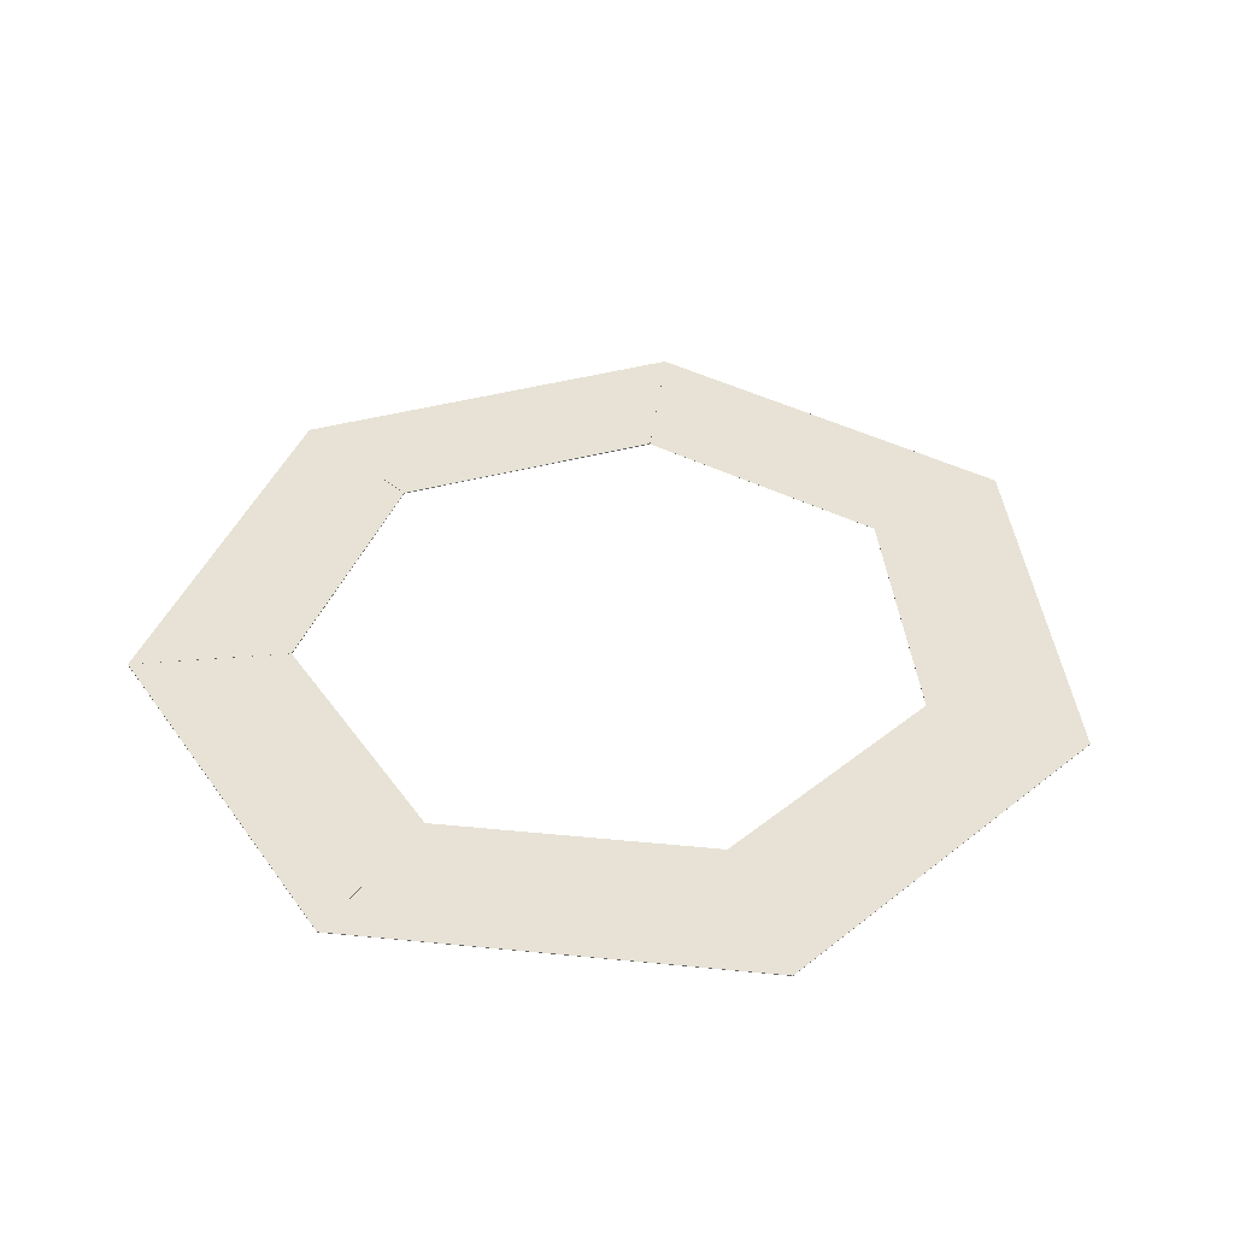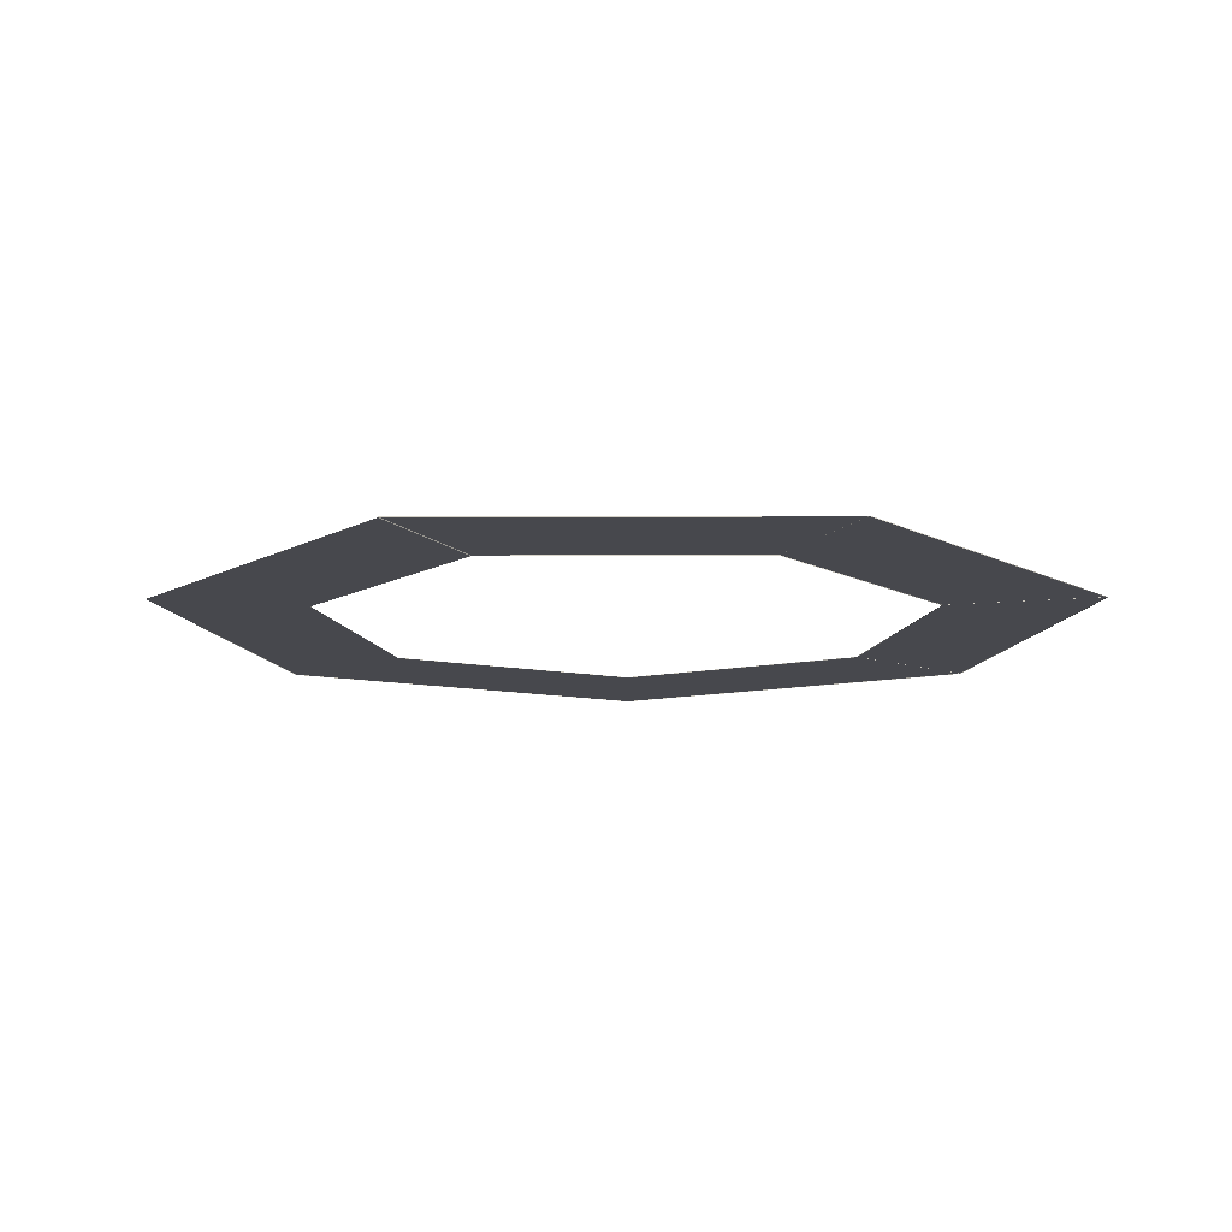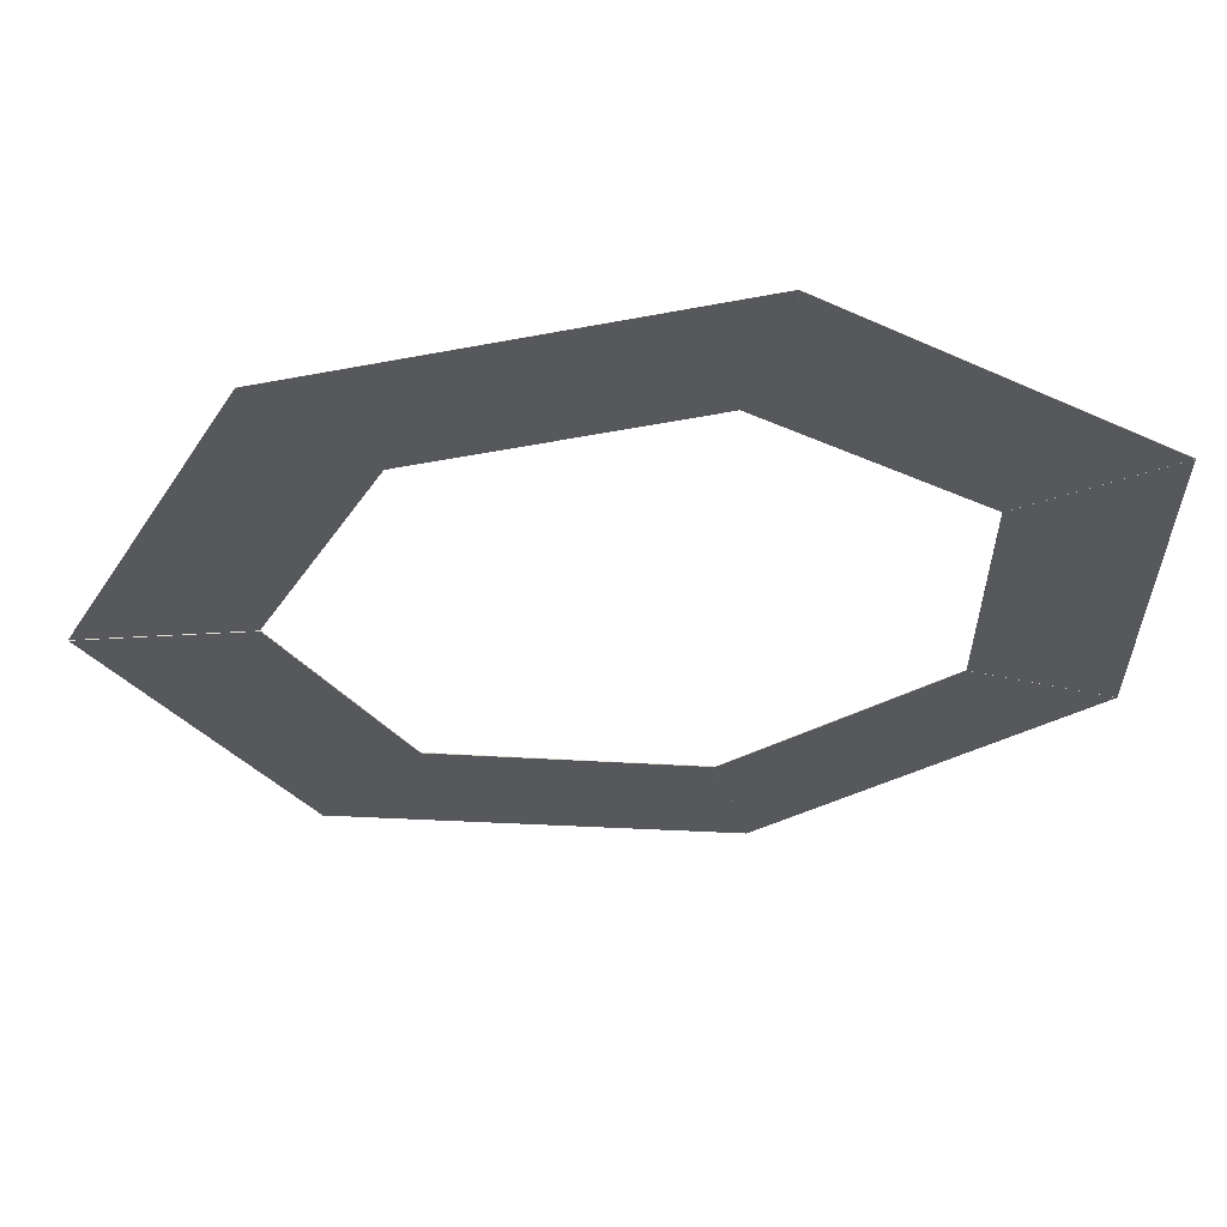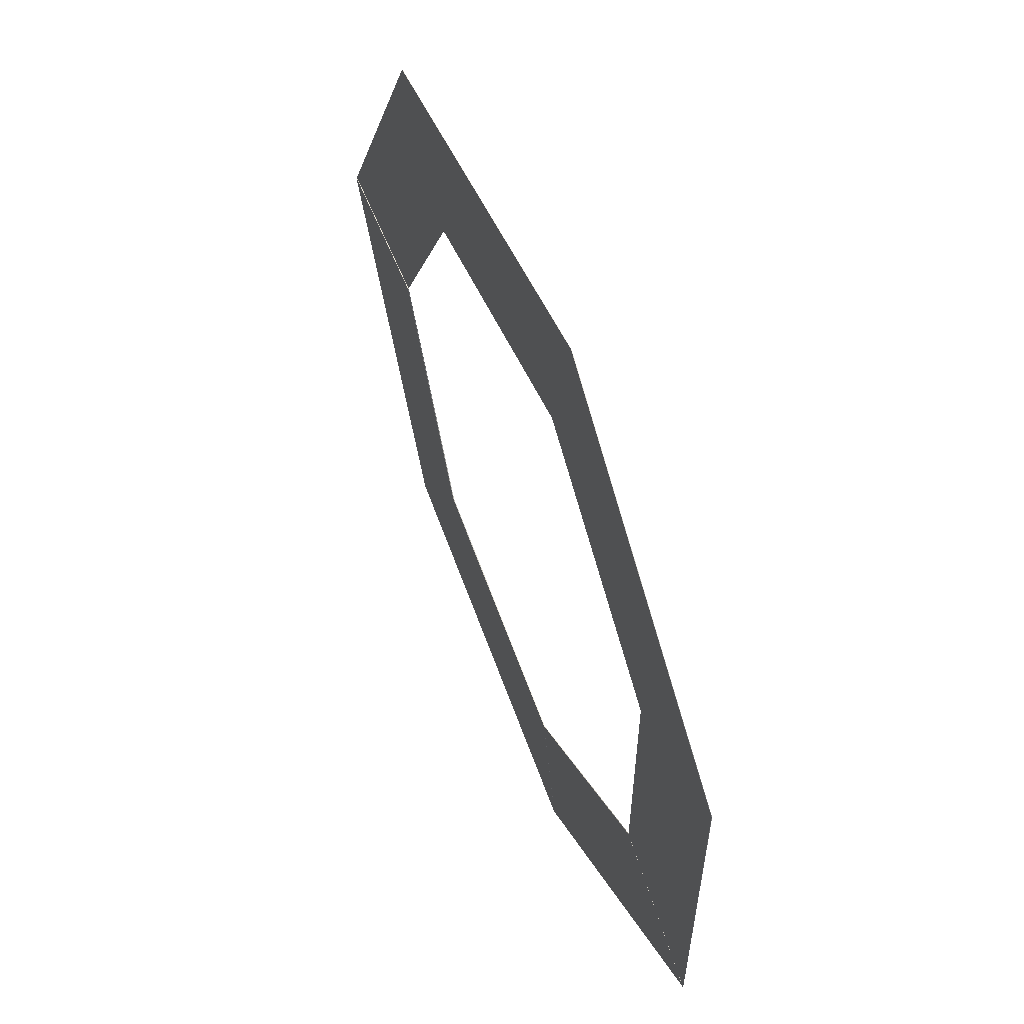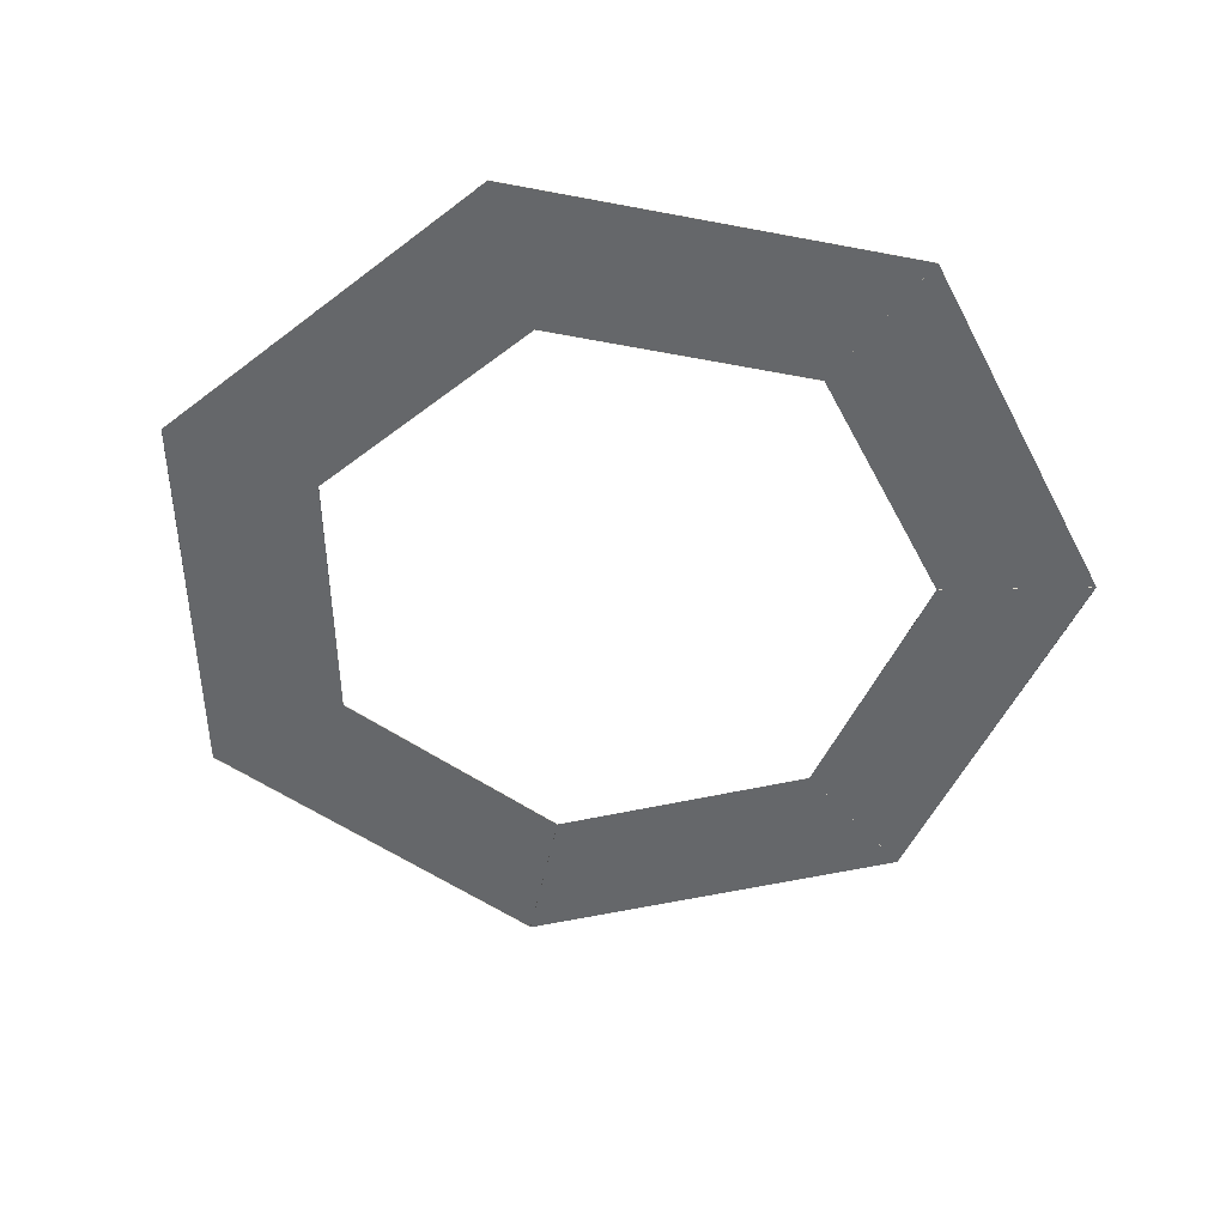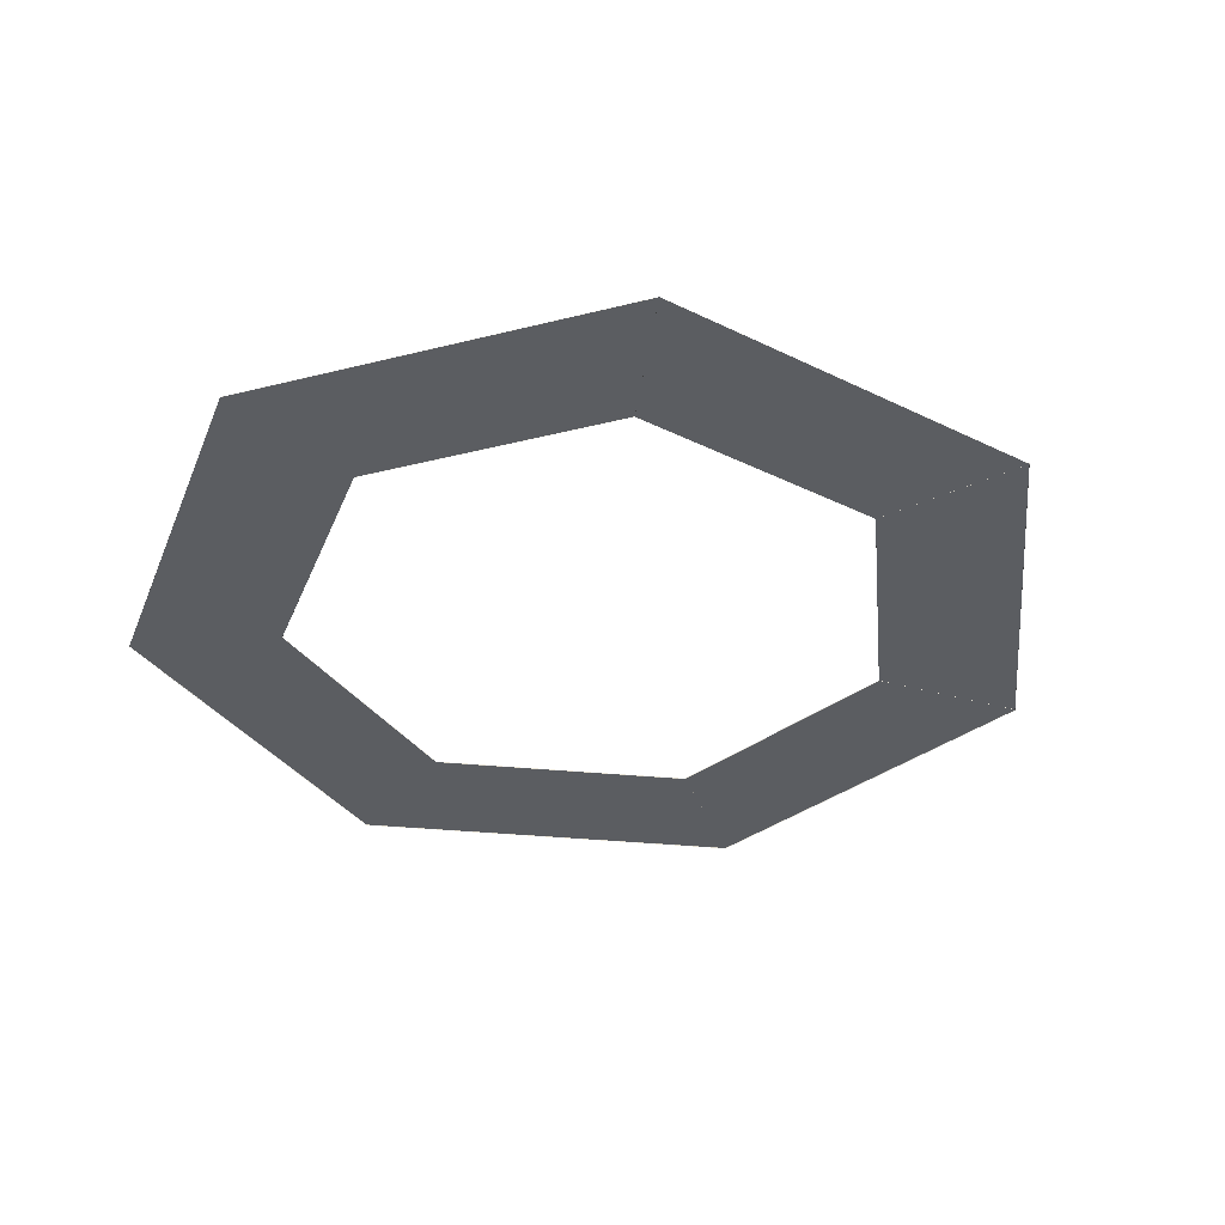
<metadata>
{"format":"obj","ext":"obj","renderer":"f3d","projection":"perspective","resolution":1024,"background":"white","views":[{"elev":40.1,"azim":-83.0,"up":"+Y"},{"elev":-11.8,"azim":116.2,"up":"+Y"},{"elev":61.8,"azim":176.8,"up":"+Z"},{"elev":59.5,"azim":-111.8,"up":"+Z"},{"elev":-52.0,"azim":-101.7,"up":"+Y"},{"elev":-35.9,"azim":31.3,"up":"+Y"}]}
</metadata>
<code>
o Stairs
g Stairs
v 0 -1 7
v 2 -1 7
v 0 -0.9986 7
v 2 -0.9986 7
v 0 -0.9986 7
v 2 -0.9986 7
v -0.2591 -0.9986 11.69
v -1.506 -0.9986 10.13
v -1.506 -0.9986 10.13
v -0.2591 -0.9986 11.69
v -1.506 -0.9971 10.13
v -0.2591 -0.9971 11.69
v -1.506 -0.9971 10.13
v -0.2591 -0.9971 11.69
v -5.335 -0.9971 12.85
v -4.89 -0.9971 10.9
v -4.89 -0.9971 10.9
v -5.335 -0.9971 12.85
v -4.89 -0.9957 10.9
v -5.335 -0.9957 12.85
v -4.89 -0.9957 10.9
v -5.335 -0.9957 12.85
v -9.406 -0.9957 9.603
v -7.604 -0.9957 8.736
v -7.604 -0.9957 8.736
v -9.406 -0.9957 9.603
v -7.604 -0.9943 8.736
v -9.406 -0.9943 9.603
v -7.604 -0.9943 8.736
v -9.406 -0.9943 9.603
v -9.406 -0.9943 4.397
v -7.604 -0.9943 5.264
v -7.604 -0.9943 5.264
v -9.406 -0.9943 4.397
v -7.604 -0.9929 5.264
v -9.406 -0.9929 4.397
v -7.604 -0.9929 5.264
v -9.406 -0.9929 4.397
v -5.335 -0.9929 1.15
v -4.89 -0.9929 3.1
v -4.89 -0.9929 3.1
v -5.335 -0.9929 1.15
v -4.89 -0.9914 3.1
v -5.335 -0.9914 1.15
v -4.89 -0.9914 3.1
v -5.335 -0.9914 1.15
v -0.2591 -0.9914 2.309
v -1.506 -0.9914 3.873
v -1.506 -0.9914 3.873
v -0.2591 -0.9914 2.309
v -1.506 -0.99 3.873
v -0.2591 -0.99 2.309
v -1.506 -0.99 3.873
v -0.2591 -0.99 2.309
v 2 -0.99 7
v 0 -0.99 7
v 0 -0.9986 7
v -1.506 -1 10.13
v 0 -1 7
v -1.506 -0.9986 10.13
v -1.506 -0.9986 10.13
v -4.89 -1 10.9
v -1.506 -1 10.13
v -4.89 -0.9971 10.9
v -1.506 -0.9971 10.13
v -4.89 -0.9971 10.9
v -7.604 -1 8.736
v -4.89 -1 10.9
v -4.89 -0.9971 10.9
v -7.604 -0.9957 8.736
v -7.604 -1 8.736
v -4.89 -0.9957 10.9
v -7.604 -0.9957 8.736
v -7.604 -0.9957 8.736
v -7.604 -1 5.264
v -7.604 -1 8.736
v -7.604 -0.9943 5.264
v -7.604 -0.9943 8.736
v -7.604 -0.9943 5.264
v -7.604 -0.9957 8.736
v -7.604 -0.9943 5.264
v -4.89 -1 3.1
v -7.604 -1 5.264
v -4.89 -0.9929 3.1
v -7.604 -0.9929 5.264
v -4.89 -0.9929 3.1
v -7.604 -0.9943 5.264
v -4.89 -0.9929 3.1
v -1.506 -1 3.873
v -4.89 -1 3.1
v -1.506 -0.9914 3.873
v -4.89 -0.9914 3.1
v -1.506 -0.9914 3.873
v -4.89 -0.9929 3.1
v -1.506 -0.9914 3.873
v 0 -1 7
v -1.506 -1 3.873
v 0 -0.99 7
v -1.506 -0.99 3.873
v 0 -0.99 7
v -1.506 -0.9914 3.873
v 2 -1 7
v -0.2591 -1 11.69
v 2 -0.9986 7
v -0.2591 -0.9986 11.69
v -0.2591 -1 11.69
v -5.335 -1 12.85
v -0.2591 -0.9986 11.69
v -5.335 -0.9971 12.85
v -0.2591 -0.9971 11.69
v -5.335 -1 12.85
v -9.406 -1 9.603
v -5.335 -0.9971 12.85
v -9.406 -0.9957 9.603
v -5.335 -0.9957 12.85
v -9.406 -1 9.603
v -9.406 -1 4.397
v -9.406 -0.9957 9.603
v -9.406 -1 4.397
v -9.406 -0.9943 4.397
v -9.406 -0.9957 9.603
v -9.406 -0.9943 4.397
v -9.406 -0.9943 9.603
v -9.406 -1 4.397
v -5.335 -1 1.15
v -9.406 -0.9943 4.397
v -5.335 -0.9929 1.15
v -9.406 -0.9943 4.397
v -5.335 -0.9929 1.15
v -9.406 -0.9929 4.397
v -5.335 -1 1.15
v -0.2591 -1 2.309
v -5.335 -0.9929 1.15
v -0.2591 -0.9914 2.309
v -5.335 -0.9929 1.15
v -0.2591 -0.9914 2.309
v -5.335 -0.9914 1.15
v -0.2591 -1 2.309
v 2 -1 7
v -0.2591 -0.9914 2.309
v 2 -0.99 7
v -0.2591 -0.9914 2.309
v 2 -0.99 7
v -0.2591 -0.99 2.309
v 0 -0.99 7
v 2 -1 7
v 0 -1 7
v 2 -0.99 7
g pb_Mesh-30504
f 3 2 1
f 3 4 2
f 7 6 5
f 8 7 5
f 11 10 9
f 11 12 10
f 15 14 13
f 16 15 13
f 19 18 17
f 19 20 18
f 23 22 21
f 24 23 21
f 27 26 25
f 27 28 26
f 31 30 29
f 32 31 29
f 35 34 33
f 35 36 34
f 39 38 37
f 40 39 37
f 43 42 41
f 43 44 42
f 47 46 45
f 48 47 45
f 51 50 49
f 51 52 50
f 55 54 53
f 56 55 53
f 59 58 57
f 58 60 57
f 63 62 61
f 62 64 61
f 61 64 65
f 68 67 66
f 71 70 69
f 66 73 72
f 76 75 74
f 75 77 74
f 80 79 78
f 83 82 81
f 82 84 81
f 87 86 85
f 90 89 88
f 89 91 88
f 94 93 92
f 97 96 95
f 96 98 95
f 101 100 99
f 104 103 102
f 104 105 103
f 108 107 106
f 108 109 107
f 110 109 108
f 113 112 111
f 113 114 112
f 115 114 113
f 118 117 116
f 121 120 119
f 123 122 118
f 126 125 124
f 126 127 125
f 130 129 128
f 133 132 131
f 133 134 132
f 137 136 135
f 140 139 138
f 140 141 139
f 144 143 142
f 147 146 145
f 146 148 145

</code>
